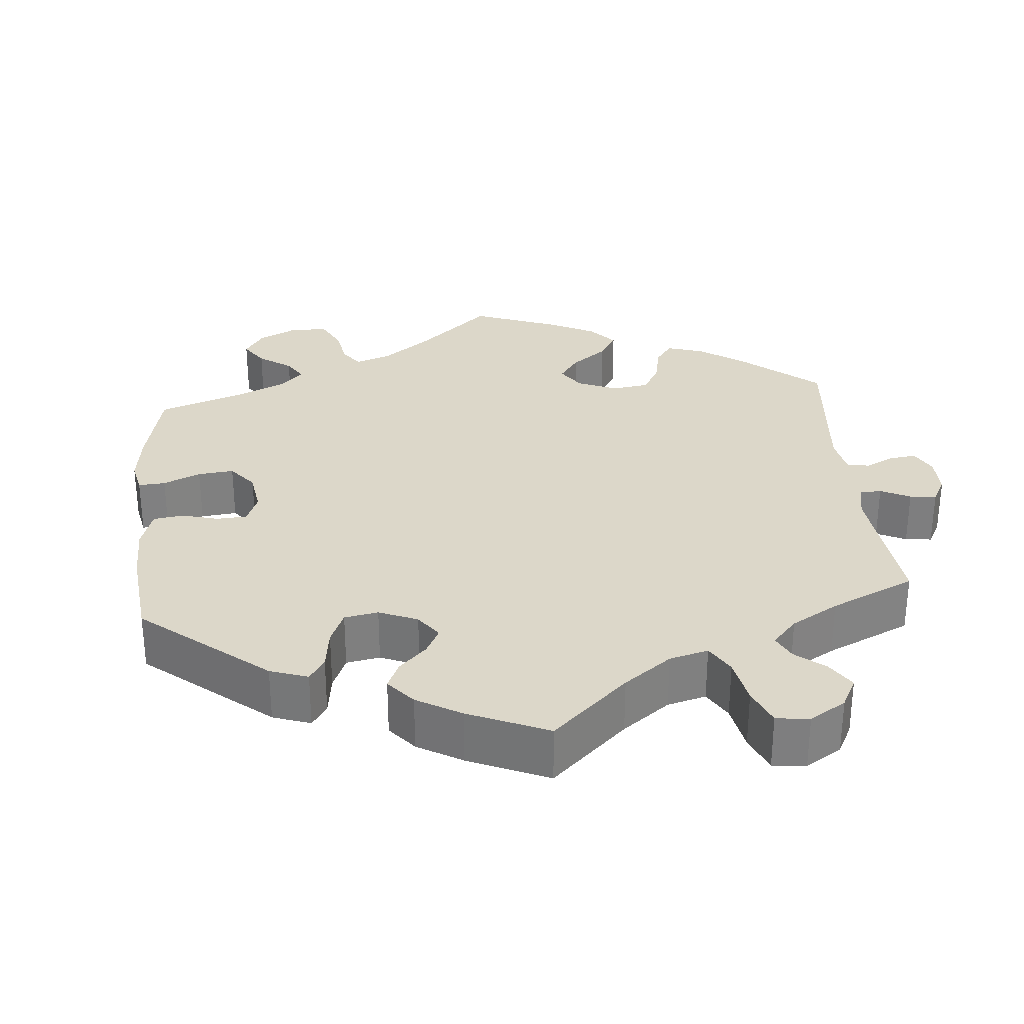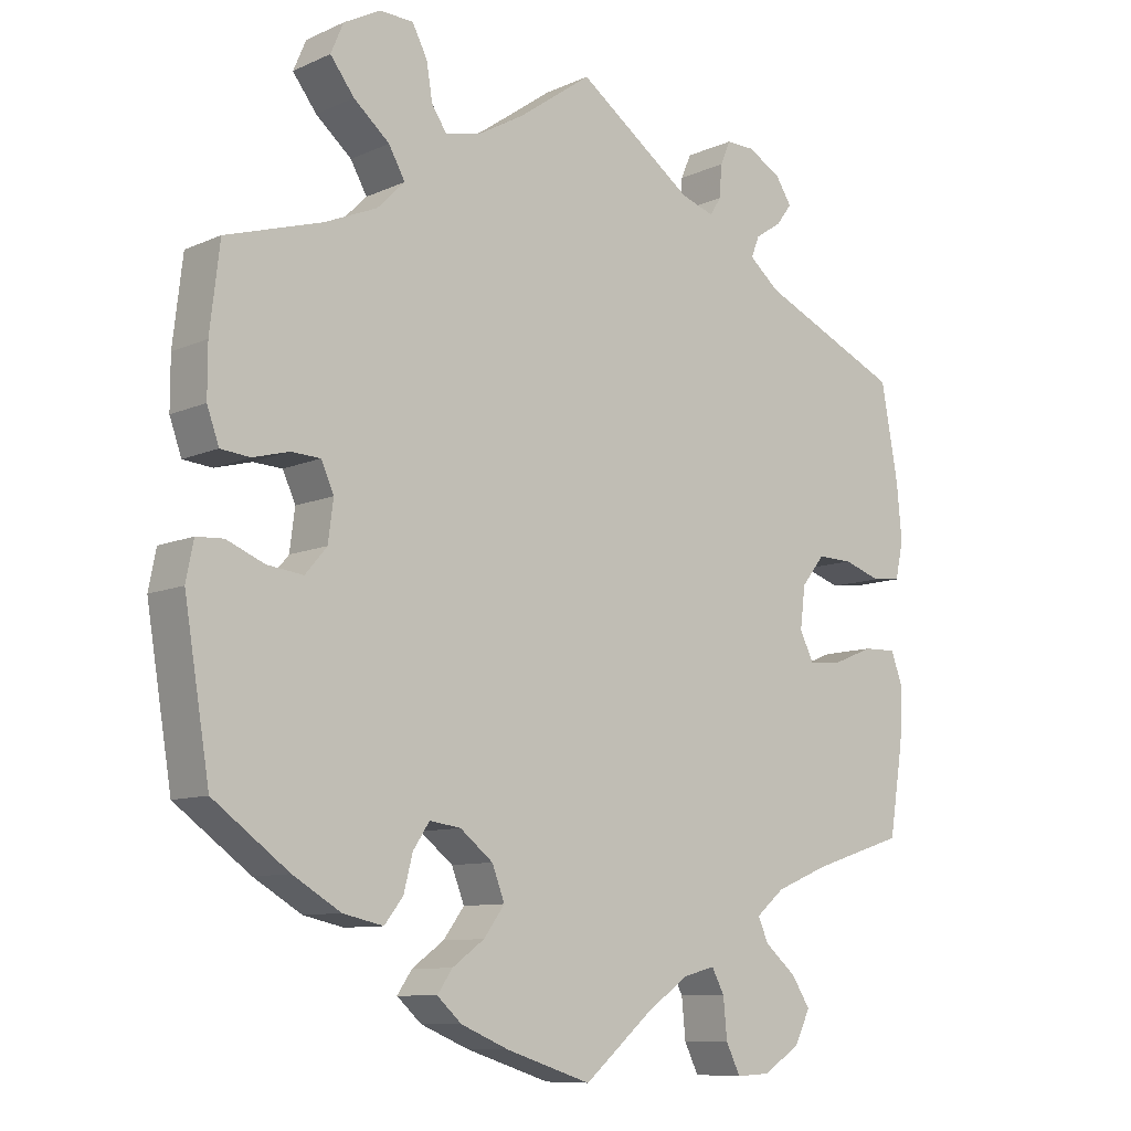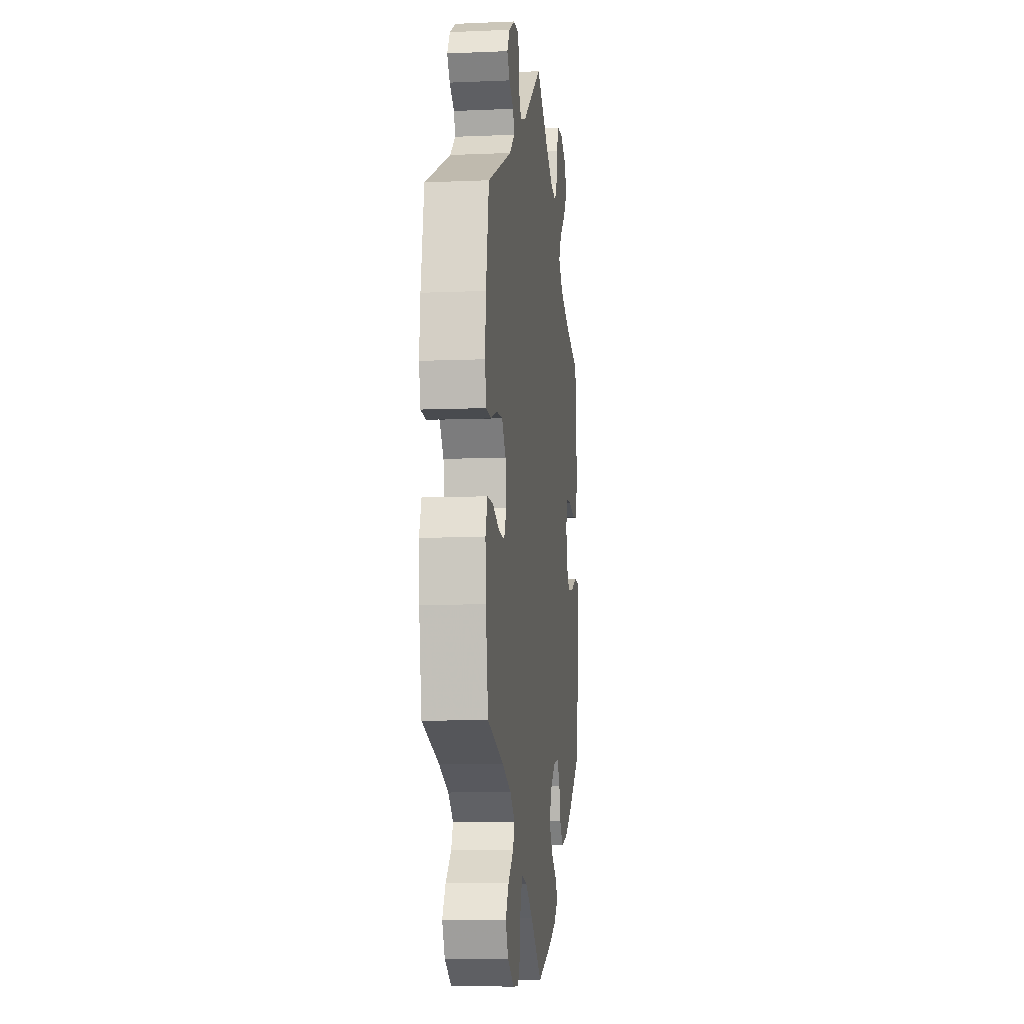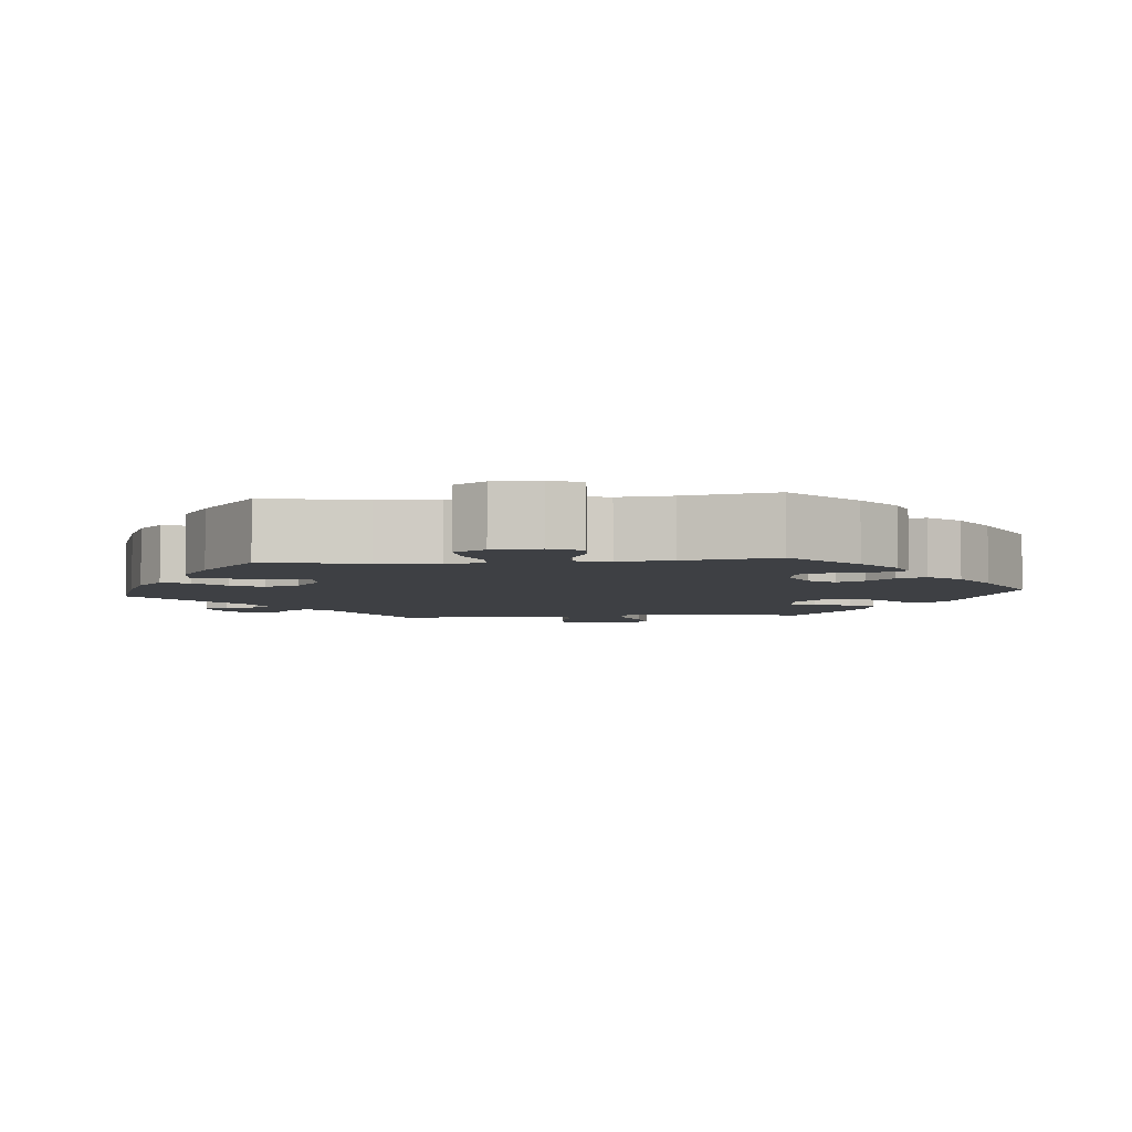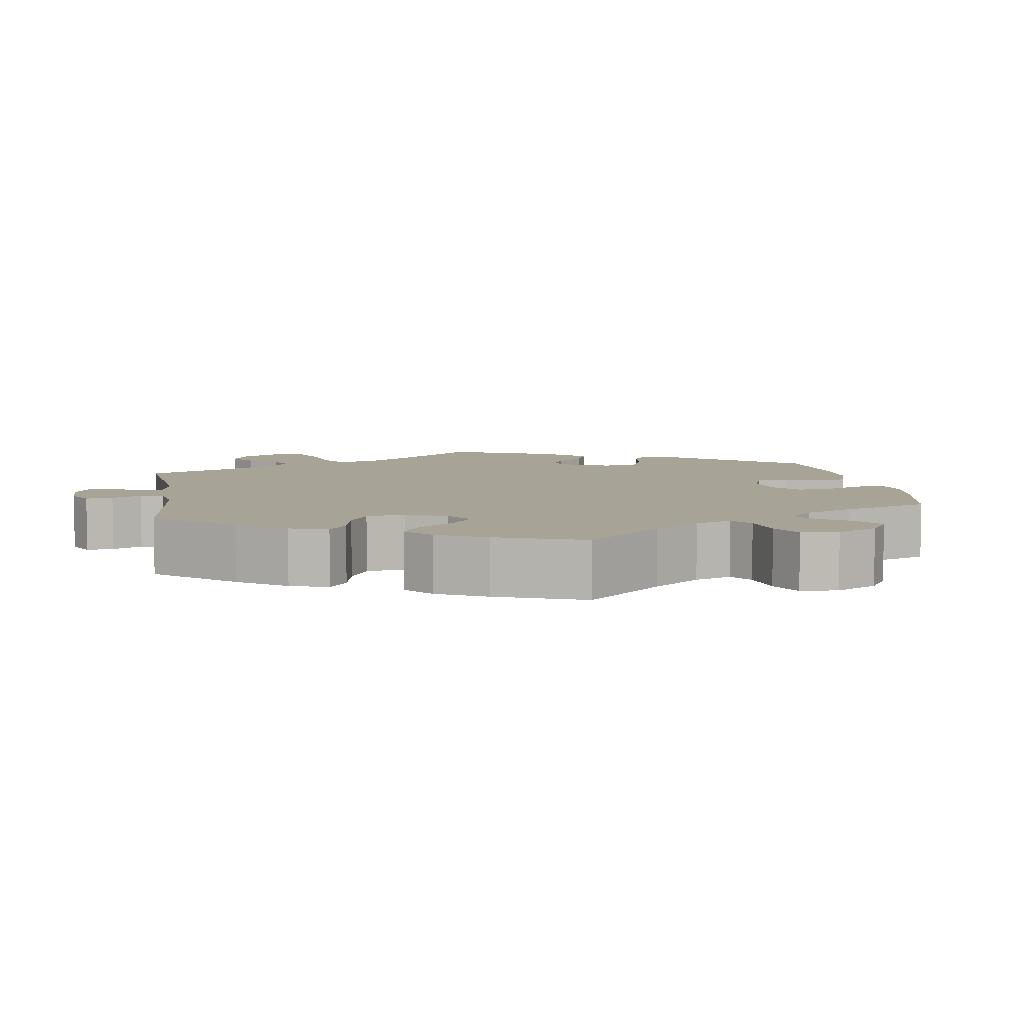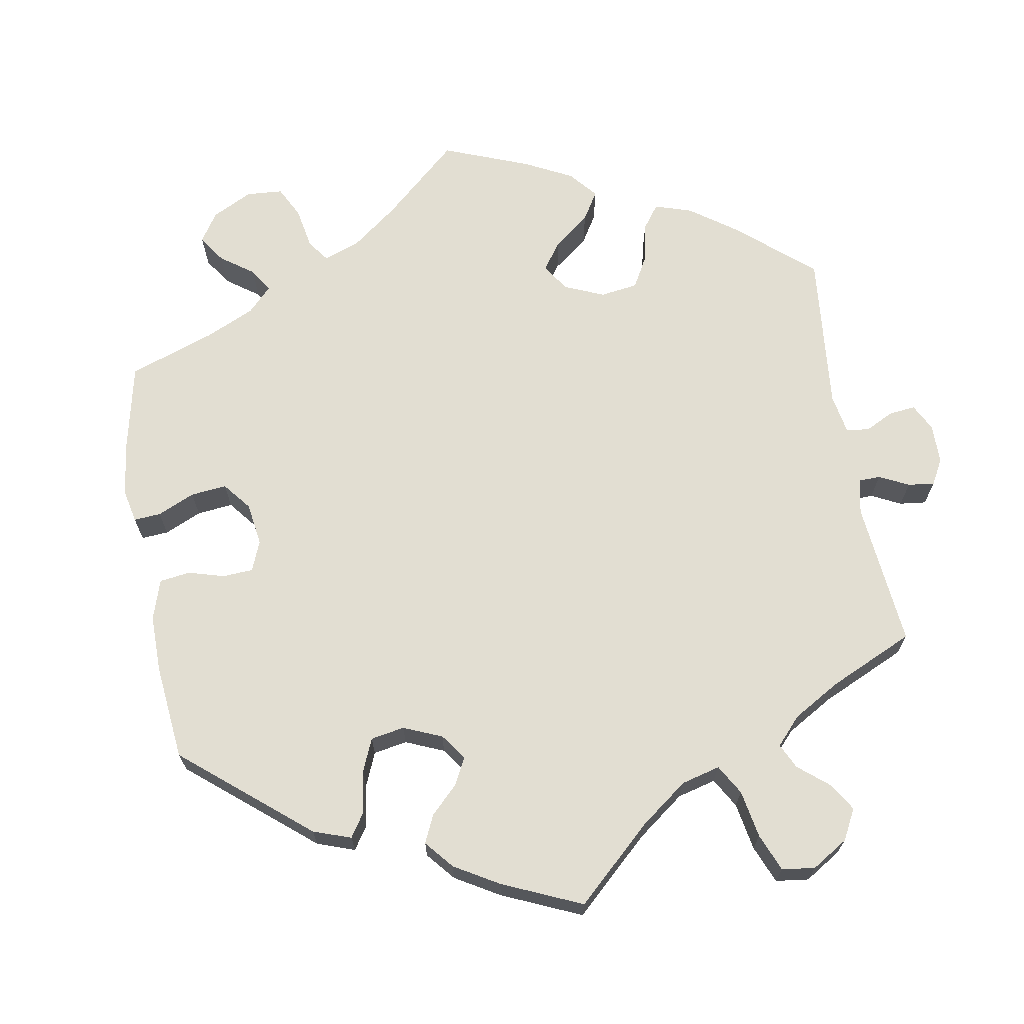
<metadata>
{"format":"obj","ext":"obj","renderer":"f3d","projection":"perspective","resolution":1024,"background":"white","views":[{"elev":30.3,"azim":-65.1,"up":"+Y"},{"elev":-9.5,"azim":-40.8,"up":"+Z"},{"elev":-8.2,"azim":96.8,"up":"+Z"},{"elev":-4.7,"azim":156.0,"up":"+Y"},{"elev":6.7,"azim":110.9,"up":"+Y"},{"elev":67.9,"azim":-69.6,"up":"+Y"}]}
</metadata>
<code>
v -0.535 0.07 -0.08
v -0.525 0.07 -0.029
v -0.489 0.07 -0.027
v -0.438 0.07 -0.048
v -0.39 0.07 -0.054
v -0.361 0.07 -0.02
v -0.354 0.07 0.034
v -0.371 0.07 0.072
v -0.41 0.07 0.074
v -0.459 0.07 0.061
v -0.498 0.07 0.065
v -0.514 0.07 0.11
v -0.514 0.07 0.177
v -0.501 0.07 0.289
v -0.373 0.07 0.328
v -0.302 0.07 0.358
v -0.265 0.07 0.395
v -0.287 0.07 0.434
v -0.335 0.07 0.475
v -0.367 0.07 0.517
v -0.35 0.07 0.557
v -0.301 0.07 0.583
v -0.256 0.07 0.581
v -0.236 0.07 0.542
v -0.228 0.07 0.493
v -0.208 0.07 0.463
v -0.161 0.07 0.473
v -0.099 0.07 0.508
v 0 0.07 0.578
v 0.155 0.07 0.466
v 0.2 0.07 0.451
v 0.215 0.07 0.475
v 0.218 0.07 0.518
v 0.232 0.07 0.55
v 0.27 0.07 0.549
v 0.315 0.07 0.523
v 0.336 0.07 0.49
v 0.315 0.07 0.462
v 0.28 0.07 0.439
v 0.269 0.07 0.411
v 0.309 0.07 0.377
v 0.5 0.07 0.29
v 0.523 0.07 0.163
v 0.53 0.07 0.088
v 0.519 0.07 0.038
v 0.481 0.07 0.034
v 0.43 0.07 0.051
v 0.383 0.07 0.052
v 0.352 0.07 0.013
v 0.345 0.07 -0.043
v 0.364 0.07 -0.081
v 0.409 0.07 -0.077
v 0.464 0.07 -0.055
v 0.508 0.07 -0.054
v 0.524 0.07 -0.099
v 0.52 0.07 -0.169
v 0.501 0.07 -0.288
v 0.376 0.07 -0.328
v 0.305 0.07 -0.357
v 0.267 0.07 -0.389
v 0.281 0.07 -0.421
v 0.323 0.07 -0.457
v 0.348 0.07 -0.496
v 0.327 0.07 -0.539
v 0.277 0.07 -0.571
v 0.232 0.07 -0.573
v 0.213 0.07 -0.534
v 0.208 0.07 -0.481
v 0.191 0.07 -0.449
v 0.148 0.07 -0.46
v 0.091 0.07 -0.5
v 0 0.07 -0.577
v -0.114 0.07 -0.54
v -0.178 0.07 -0.513
v -0.211 0.07 -0.483
v -0.191 0.07 -0.454
v -0.148 0.07 -0.423
v -0.12 0.07 -0.385
v -0.137 0.07 -0.341
v -0.181 0.07 -0.306
v -0.223 0.07 -0.3
v -0.245 0.07 -0.333
v -0.257 0.07 -0.38
v -0.282 0.07 -0.412
v -0.336 0.07 -0.4
v -0.4 0.07 -0.362
v -0.501 0.07 -0.288
v -0.535 0 -0.08
v -0.525 0 -0.029
v -0.489 0 -0.027
v -0.438 0 -0.048
v -0.39 0 -0.054
v -0.361 0 -0.02
v -0.354 0 0.034
v -0.371 0 0.072
v -0.41 0 0.074
v -0.459 0 0.061
v -0.498 0 0.065
v -0.514 0 0.11
v -0.514 0 0.177
v -0.501 0 0.289
v -0.373 0 0.328
v -0.302 0 0.358
v -0.265 0 0.395
v -0.287 0 0.434
v -0.335 0 0.475
v -0.367 0 0.517
v -0.35 0 0.557
v -0.301 0 0.583
v -0.256 0 0.581
v -0.236 0 0.542
v -0.228 0 0.493
v -0.208 0 0.463
v -0.161 0 0.473
v -0.099 0 0.508
v 0 0 0.578
v 0.155 0 0.466
v 0.2 0 0.451
v 0.215 0 0.475
v 0.218 0 0.518
v 0.232 0 0.55
v 0.27 0 0.549
v 0.315 0 0.523
v 0.336 0 0.49
v 0.315 0 0.462
v 0.28 0 0.439
v 0.269 0 0.411
v 0.309 0 0.377
v 0.5 0 0.29
v 0.523 0 0.163
v 0.53 0 0.088
v 0.519 0 0.038
v 0.481 0 0.034
v 0.43 0 0.051
v 0.383 0 0.052
v 0.352 0 0.013
v 0.345 0 -0.043
v 0.364 0 -0.081
v 0.409 0 -0.077
v 0.464 0 -0.055
v 0.508 0 -0.054
v 0.524 0 -0.099
v 0.52 0 -0.169
v 0.501 0 -0.288
v 0.376 0 -0.328
v 0.305 0 -0.357
v 0.267 0 -0.389
v 0.281 0 -0.421
v 0.323 0 -0.457
v 0.348 0 -0.496
v 0.327 0 -0.539
v 0.277 0 -0.571
v 0.232 0 -0.573
v 0.213 0 -0.534
v 0.208 0 -0.481
v 0.191 0 -0.449
v 0.148 0 -0.46
v 0.091 0 -0.5
v 0 0 -0.577
v -0.114 0 -0.54
v -0.178 0 -0.513
v -0.211 0 -0.483
v -0.191 0 -0.454
v -0.148 0 -0.423
v -0.12 0 -0.385
v -0.137 0 -0.341
v -0.181 0 -0.306
v -0.223 0 -0.3
v -0.245 0 -0.333
v -0.257 0 -0.38
v -0.282 0 -0.412
v -0.336 0 -0.4
v -0.4 0 -0.362
v -0.501 0 -0.288
f 82 83 84 85
f 81 82 85 86
f 74 75 76 77
f 74 77 78
f 71 72 73 74
f 70 71 74 78
f 69 70 78 79
f 65 66 67 68
f 65 68 69
f 64 65 69
f 61 62 63 64
f 60 61 64 69
f 59 60 69 79
f 55 56 57 58
f 52 53 54 55
f 51 52 55 58
f 50 51 58 59
f 44 45 46 47
f 44 47 48
f 41 42 43 44
f 40 41 44 48
f 36 37 38 39
f 34 35 36 39
f 32 33 34 39
f 31 32 39 40
f 30 31 40 48
f 28 29 30 48
f 22 23 24 25
f 22 25 26
f 21 22 26
f 18 19 20 21
f 17 18 21 26
f 12 13 14 15
f 12 15 16
f 9 10 11 12
f 8 9 12 16
f 7 8 16 17
f 1 2 3 4
f 1 4 5
f 81 86 87 1
f 50 59 79 80
f 49 50 80 81
f 27 28 48 49
f 6 7 17 26
f 6 26 27 49
f 49 81 1 5
f 5 6 49
f 172 171 170 169
f 173 172 169 168
f 164 163 162 161
f 165 164 161
f 161 160 159 158
f 165 161 158 157
f 166 165 157 156
f 155 154 153 152
f 156 155 152
f 156 152 151
f 151 150 149 148
f 156 151 148 147
f 166 156 147 146
f 145 144 143 142
f 142 141 140 139
f 145 142 139 138
f 146 145 138 137
f 134 133 132 131
f 135 134 131
f 131 130 129 128
f 135 131 128 127
f 126 125 124 123
f 126 123 122 121
f 126 121 120 119
f 127 126 119 118
f 135 127 118 117
f 135 117 116 115
f 112 111 110 109
f 113 112 109
f 113 109 108
f 108 107 106 105
f 113 108 105 104
f 102 101 100 99
f 103 102 99
f 99 98 97 96
f 103 99 96 95
f 104 103 95 94
f 91 90 89 88
f 92 91 88
f 88 174 173 168
f 167 166 146 137
f 168 167 137 136
f 136 135 115 114
f 113 104 94 93
f 136 114 113 93
f 92 88 168 136
f 136 93 92
f 1 88 89 2
f 2 89 90 3
f 3 90 91 4
f 4 91 92 5
f 5 92 93 6
f 6 93 94 7
f 7 94 95 8
f 8 95 96 9
f 9 96 97 10
f 10 97 98 11
f 11 98 99 12
f 12 99 100 13
f 13 100 101 14
f 14 101 102 15
f 15 102 103 16
f 16 103 104 17
f 17 104 105 18
f 18 105 106 19
f 19 106 107 20
f 20 107 108 21
f 21 108 109 22
f 22 109 110 23
f 23 110 111 24
f 24 111 112 25
f 25 112 113 26
f 26 113 114 27
f 27 114 115 28
f 28 115 116 29
f 29 116 117 30
f 30 117 118 31
f 31 118 119 32
f 32 119 120 33
f 33 120 121 34
f 34 121 122 35
f 35 122 123 36
f 36 123 124 37
f 37 124 125 38
f 38 125 126 39
f 39 126 127 40
f 40 127 128 41
f 41 128 129 42
f 42 129 130 43
f 43 130 131 44
f 44 131 132 45
f 45 132 133 46
f 46 133 134 47
f 47 134 135 48
f 48 135 136 49
f 49 136 137 50
f 50 137 138 51
f 51 138 139 52
f 52 139 140 53
f 53 140 141 54
f 54 141 142 55
f 55 142 143 56
f 56 143 144 57
f 57 144 145 58
f 58 145 146 59
f 59 146 147 60
f 60 147 148 61
f 61 148 149 62
f 62 149 150 63
f 63 150 151 64
f 64 151 152 65
f 65 152 153 66
f 66 153 154 67
f 67 154 155 68
f 68 155 156 69
f 69 156 157 70
f 70 157 158 71
f 71 158 159 72
f 72 159 160 73
f 73 160 161 74
f 74 161 162 75
f 75 162 163 76
f 76 163 164 77
f 77 164 165 78
f 78 165 166 79
f 79 166 167 80
f 80 167 168 81
f 81 168 169 82
f 82 169 170 83
f 83 170 171 84
f 84 171 172 85
f 85 172 173 86
f 86 173 174 87
f 87 174 88 1

</code>
